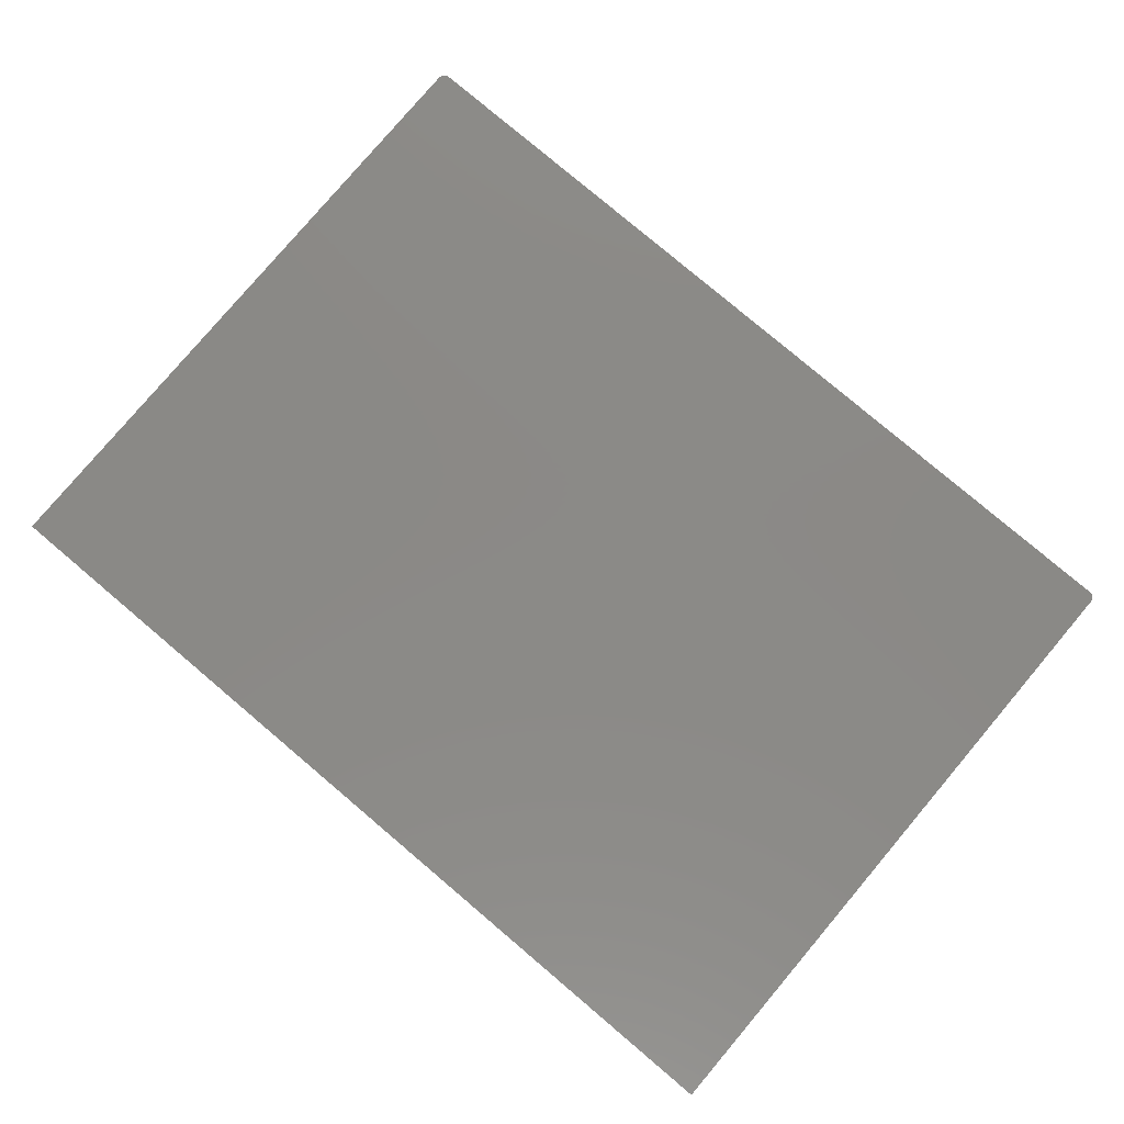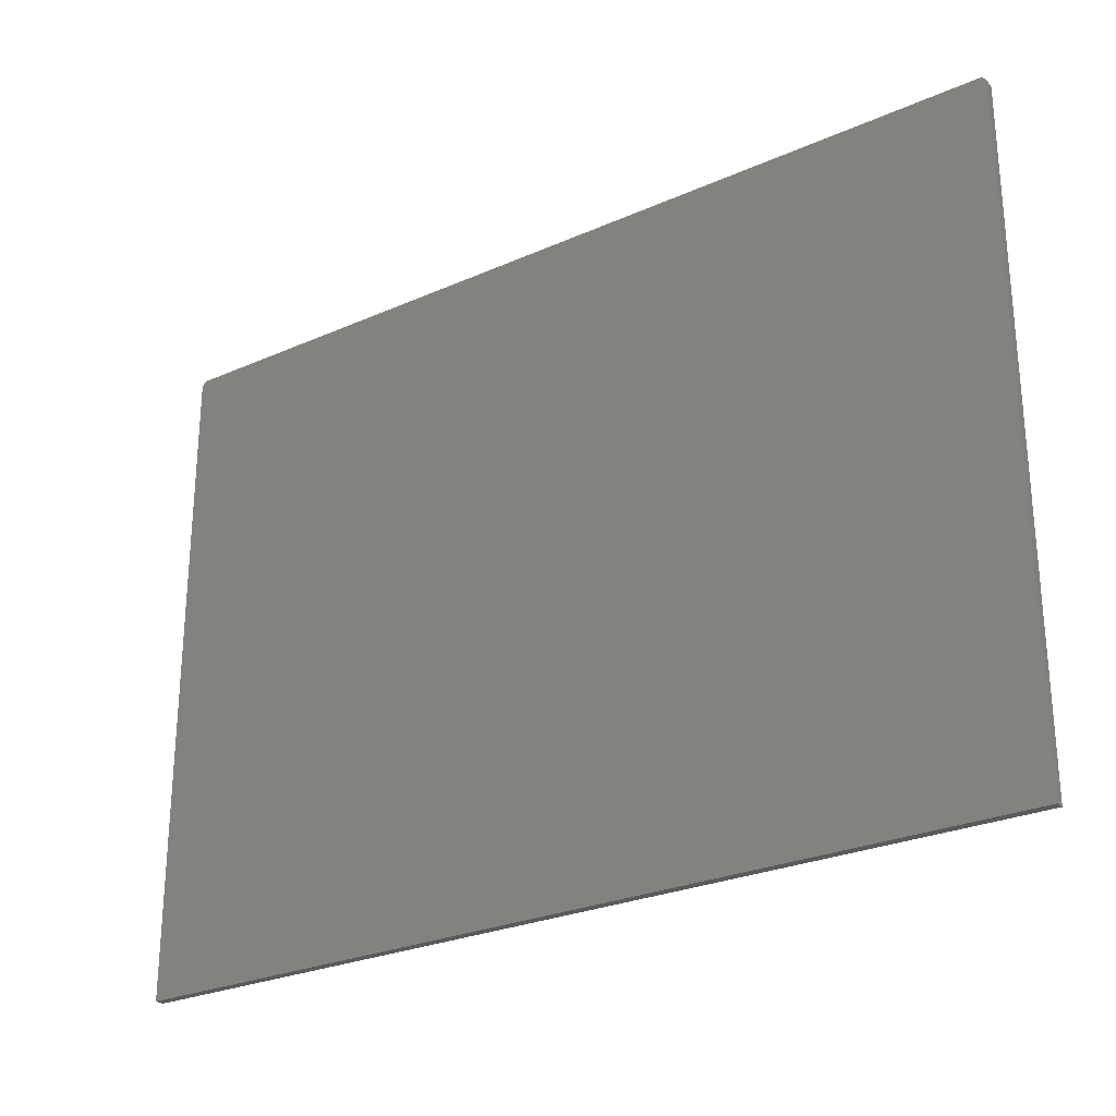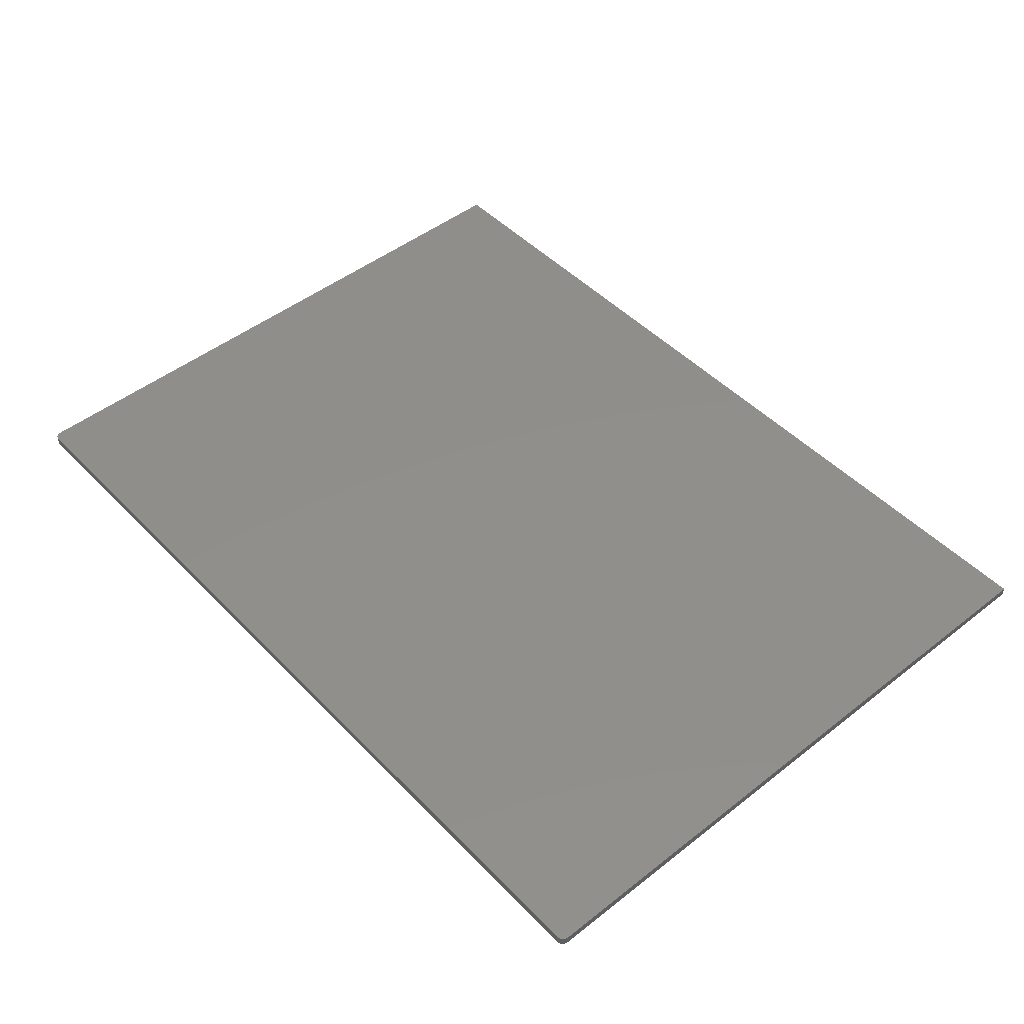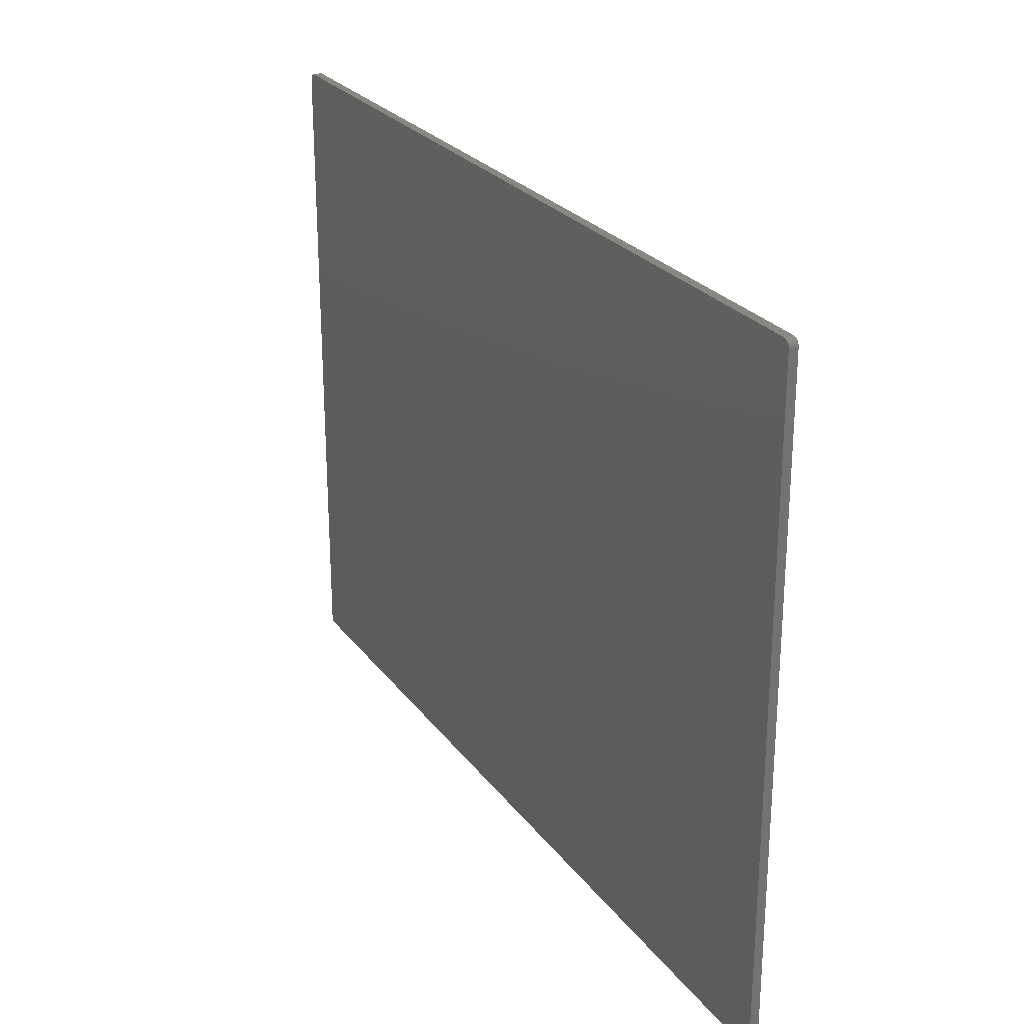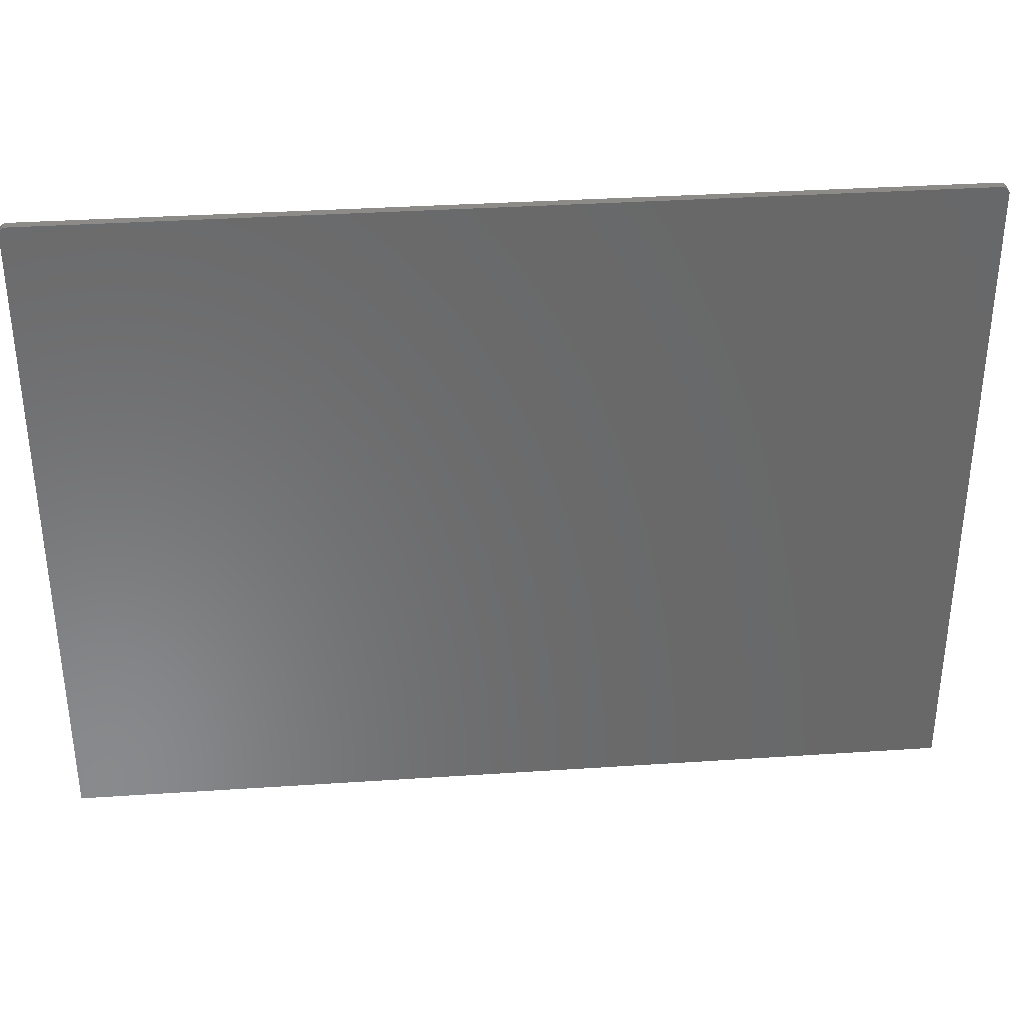
<metadata>
{"format":"stl","ext":"stl","renderer":"f3d","projection":"perspective","resolution":1024,"background":"white","views":[{"elev":79.9,"azim":40.2,"up":"+Z"},{"elev":-26.5,"azim":-145.1,"up":"+Y"},{"elev":47.8,"azim":-131.3,"up":"+Z"},{"elev":25.4,"azim":62.1,"up":"+Y"},{"elev":34.7,"azim":174.9,"up":"+Y"}]}
</metadata>
<code>
# stl→obj: 68 verts, 132 faces
v -305 -243.4 0
v 305 -243.4 6
v -305 -243.4 6
v 305 -243.4 0
v 300 206 6
v 305 201 6
v 305 201.5 6
v 304.9 202 6
v 304.8 202.5 6
v 304.6 203 6
v 304.3 203.5 6
v 304 203.9 6
v 303.7 204.3 6
v 303.3 204.7 6
v 302.9 205 6
v 302.5 205.3 6
v 302 205.6 6
v 301.5 205.8 6
v 301 205.9 6
v 300.5 206 6
v -300 206 6
v -305 201 6
v -300.5 206 6
v -301 205.9 6
v -301.5 205.8 6
v -302 205.6 6
v -302.5 205.3 6
v -302.9 205 6
v -303.3 204.7 6
v -303.7 204.3 6
v -304 203.9 6
v -304.3 203.5 6
v -304.6 203 6
v -304.8 202.5 6
v -304.9 202 6
v -305 201.5 6
v 300 206 0
v 305 201 0
v 305 201.5 0
v 304.9 202 0
v 304.8 202.5 0
v 304.6 203 0
v 304.3 203.5 0
v 304 203.9 0
v 303.7 204.3 0
v 303.3 204.7 0
v 302.9 205 0
v 302.5 205.3 0
v 302 205.6 0
v 301.5 205.8 0
v 301 205.9 0
v 300.5 206 0
v -300 206 0
v -305 201 0
v -300.5 206 0
v -301 205.9 0
v -301.5 205.8 0
v -302 205.6 0
v -302.5 205.3 0
v -302.9 205 0
v -303.3 204.7 0
v -303.7 204.3 0
v -304 203.9 0
v -304.3 203.5 0
v -304.6 203 0
v -304.8 202.5 0
v -304.9 202 0
v -305 201.5 0
f 1 2 3
f 2 1 4
f 5 6 7
f 5 7 8
f 5 8 9
f 5 9 10
f 5 10 11
f 5 11 12
f 5 12 13
f 5 13 14
f 5 14 15
f 5 15 16
f 5 16 17
f 5 17 18
f 5 18 19
f 5 19 20
f 6 5 2
f 21 2 5
f 22 21 23
f 22 23 24
f 22 24 25
f 22 25 26
f 22 26 27
f 22 27 28
f 22 28 29
f 22 29 30
f 22 30 31
f 22 31 32
f 22 32 33
f 22 33 34
f 22 34 35
f 22 35 36
f 21 22 3
f 21 3 2
f 37 38 4
f 38 37 39
f 39 37 40
f 40 37 41
f 41 37 42
f 42 37 43
f 43 37 44
f 44 37 45
f 45 37 46
f 46 37 47
f 47 37 48
f 48 37 49
f 49 37 50
f 50 37 51
f 51 37 52
f 4 53 37
f 1 53 4
f 54 53 1
f 53 54 55
f 56 54 57
f 57 54 58
f 58 54 59
f 59 54 60
f 60 54 61
f 61 54 62
f 62 54 63
f 63 54 64
f 64 54 65
f 65 54 66
f 66 54 67
f 55 54 56
f 67 54 68
f 53 23 21
f 23 53 55
f 2 38 6
f 38 2 4
f 37 21 5
f 21 37 53
f 49 18 17
f 18 49 50
f 1 22 54
f 22 1 3
f 50 19 18
f 19 50 51
f 60 29 28
f 29 60 61
f 54 36 68
f 36 54 22
f 52 5 20
f 5 52 37
f 55 24 23
f 24 55 56
f 59 28 27
f 28 59 60
f 61 30 29
f 30 61 62
f 48 17 16
f 17 48 49
f 47 16 15
f 16 47 48
f 51 20 19
f 20 51 52
f 57 26 25
f 26 57 58
f 56 25 24
f 25 56 57
f 63 30 62
f 30 63 31
f 9 42 10
f 42 9 41
f 46 15 14
f 15 46 47
f 58 27 26
f 27 58 59
f 64 31 63
f 31 64 32
f 66 33 65
f 33 66 34
f 65 32 64
f 32 65 33
f 68 35 67
f 35 68 36
f 8 41 9
f 41 8 40
f 7 40 8
f 40 7 39
f 6 39 7
f 39 6 38
f 12 45 13
f 45 12 44
f 45 14 13
f 14 45 46
f 67 34 66
f 34 67 35
f 11 44 12
f 44 11 43
f 10 43 11
f 43 10 42

</code>
